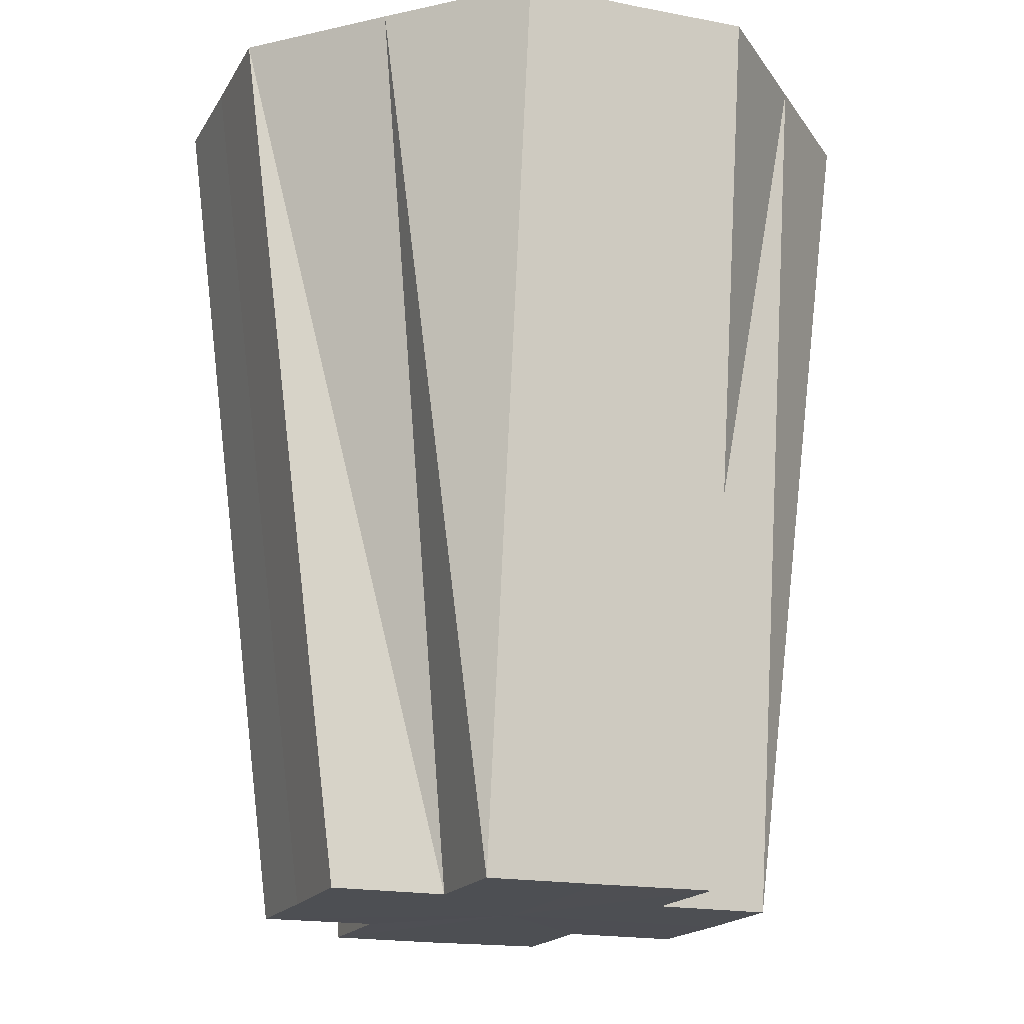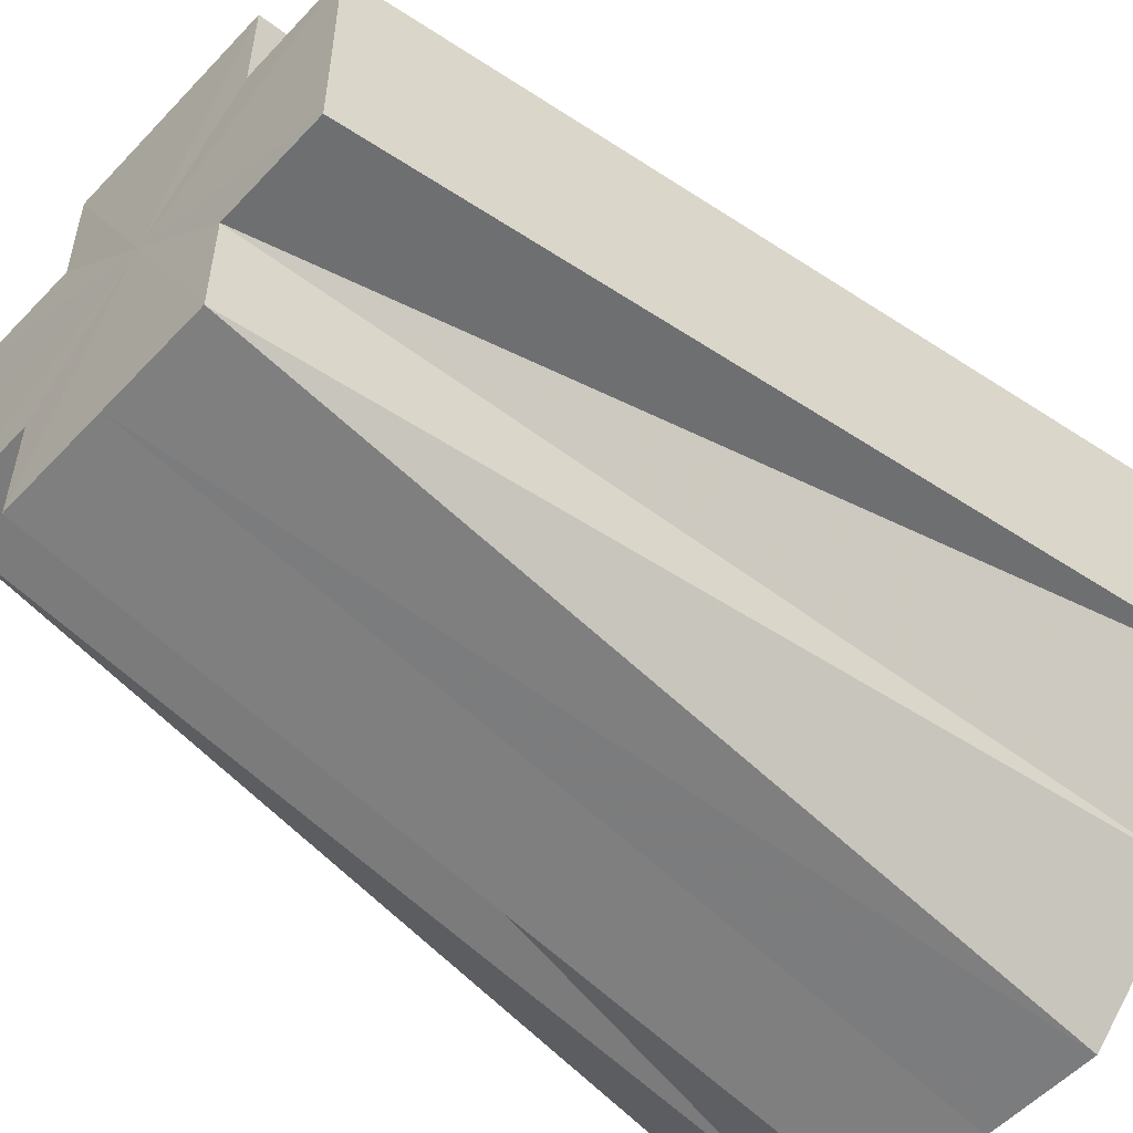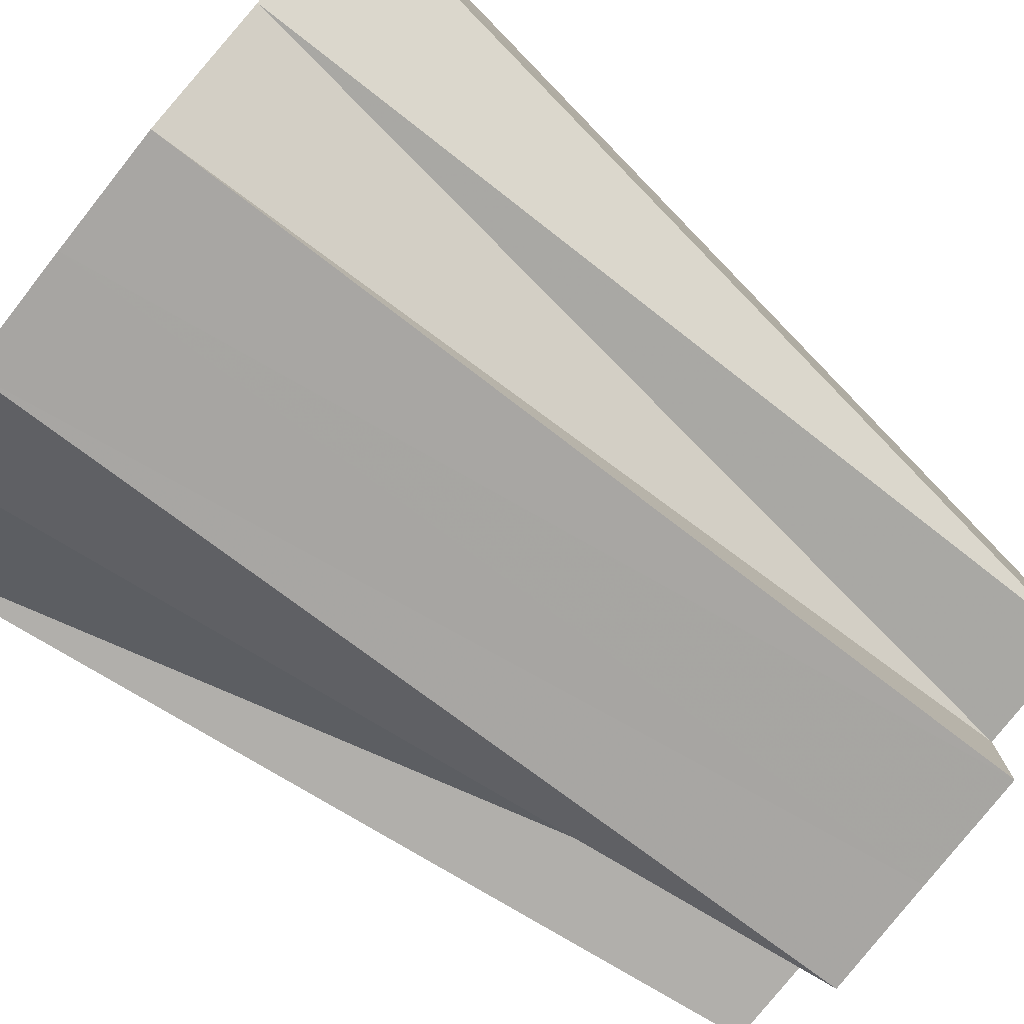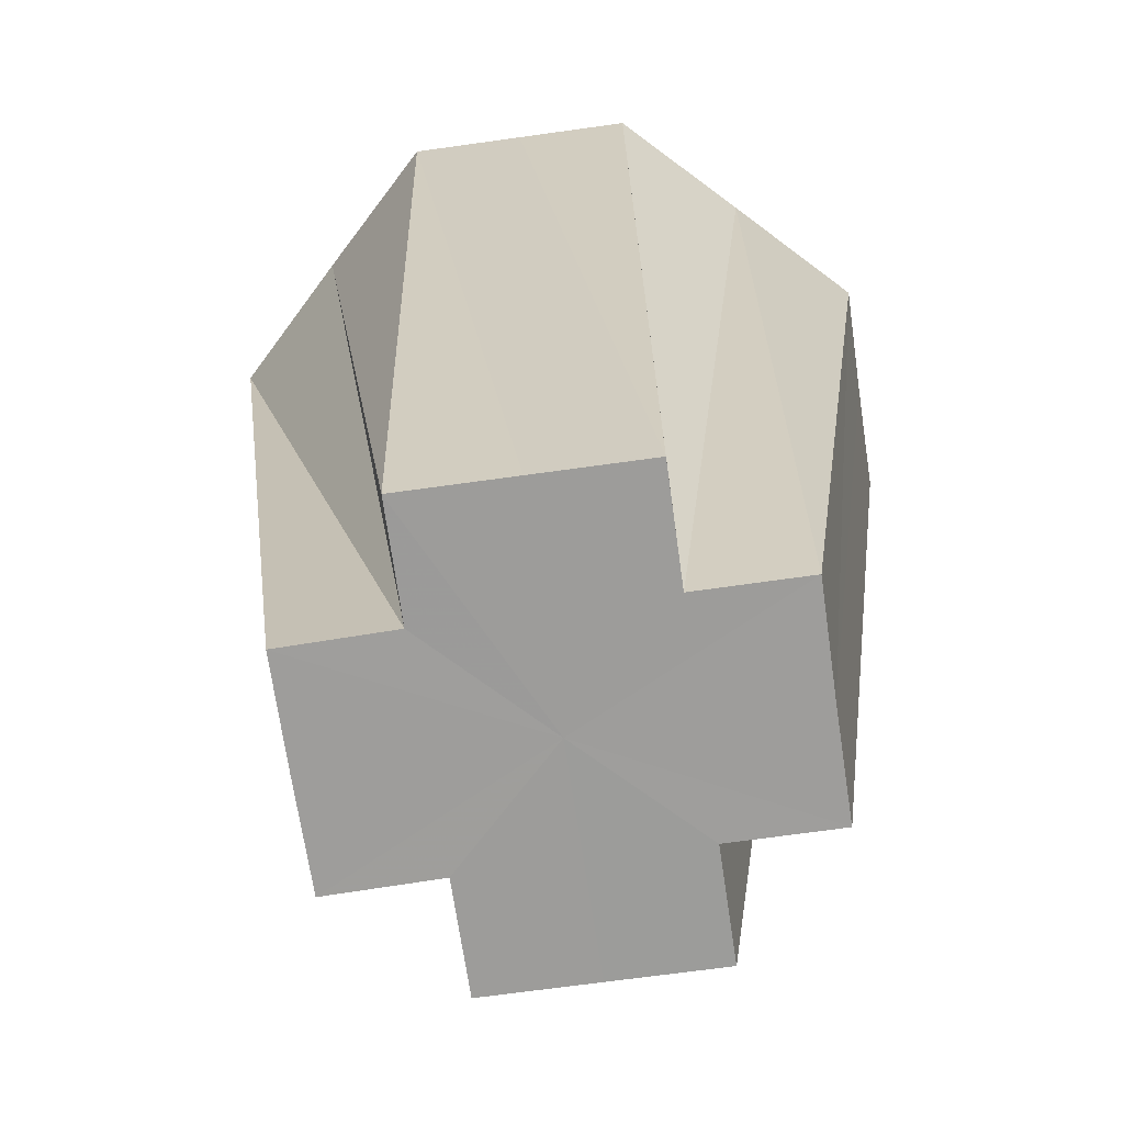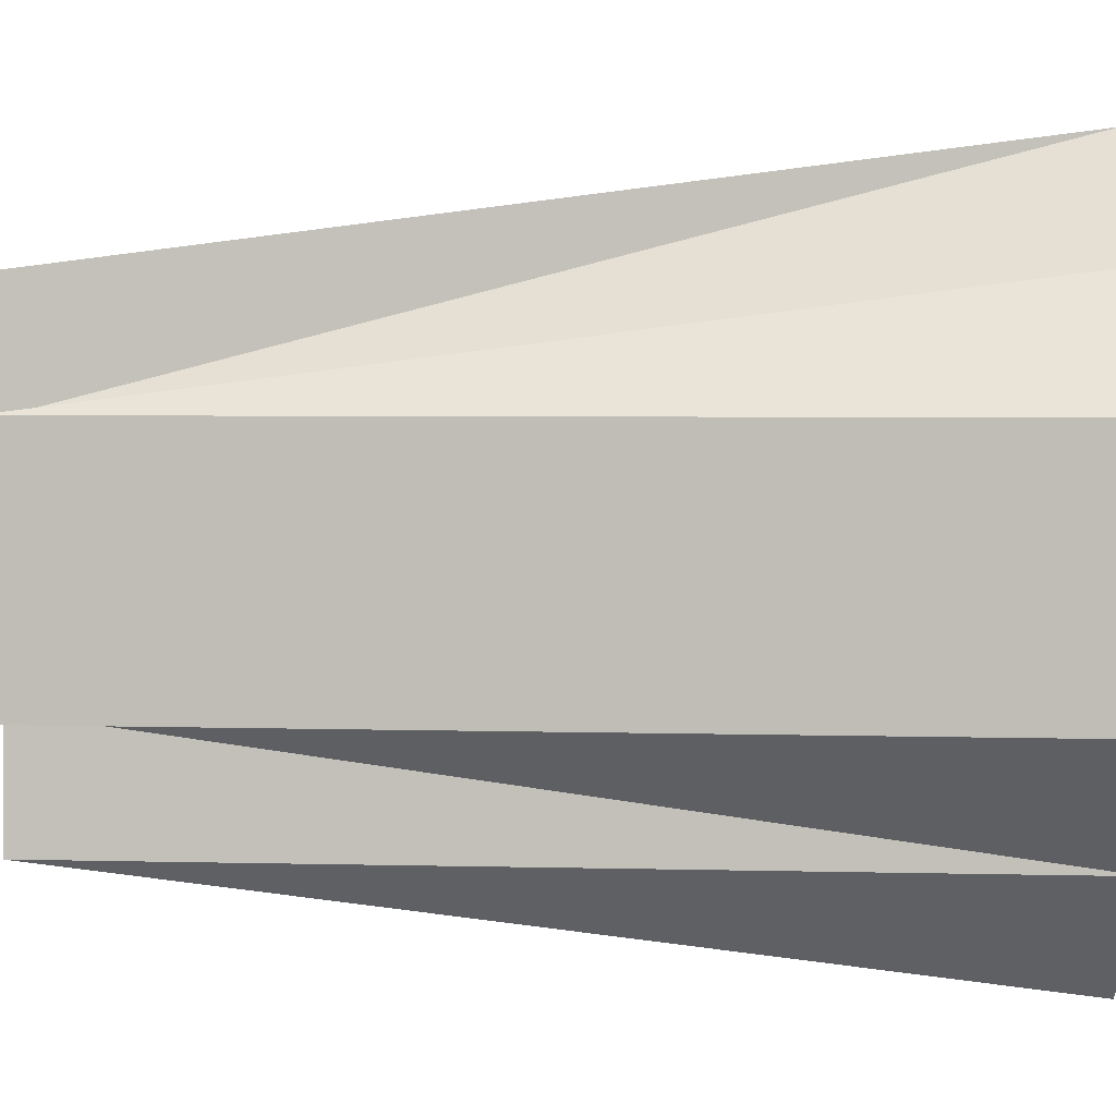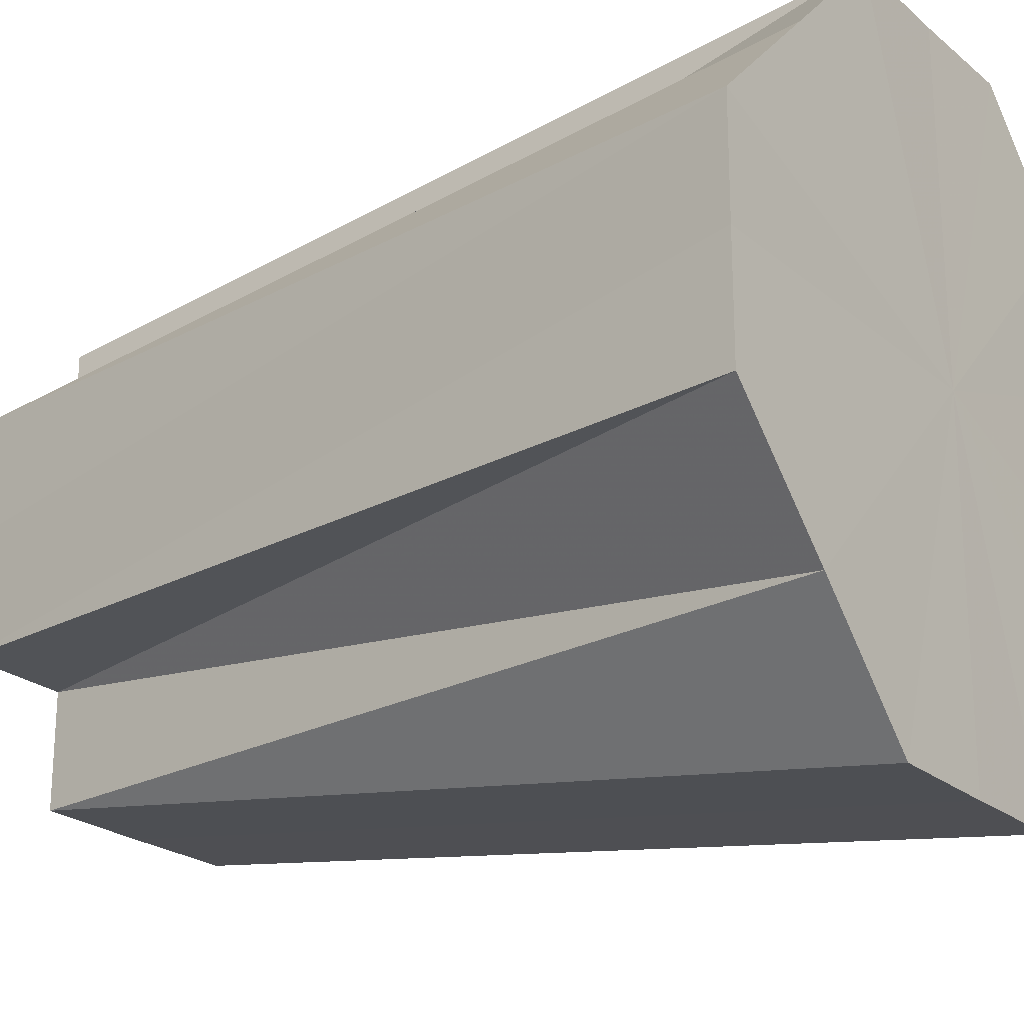
<metadata>
{"format":"obj","ext":"obj","renderer":"f3d","projection":"perspective","resolution":1024,"background":"white","views":[{"elev":-17.7,"azim":158.6,"up":"+Z"},{"elev":-55.0,"azim":-132.2,"up":"+Y"},{"elev":-78.5,"azim":51.7,"up":"+Y"},{"elev":-70.2,"azim":98.3,"up":"+Z"},{"elev":2.5,"azim":-91.6,"up":"+Y"},{"elev":-22.6,"azim":-54.6,"up":"+Y"}]}
</metadata>
<code>
o 7984
v 2174 1870 7.735
v 2174 1870 7.735
v 2174 1870 7.66
v 2174 1870 7.735
v 2174 1870 7.66
v 2174 1870 7.735
v 2174 1870 7.66
v 2174 1870 7.735
v 2174 1870 7.66
v 2174 1870 7.66
v 2174 1870 7.66
v 2174 1870 7.735
v 2174 1870 7.66
v 2174 1870 7.735
v 2174 1870 7.66
v 2174 1870 7.735
v 2174 1870 7.66
v 2174 1870 7.735
v 2174 1870 7.735
v 2174 1870 7.66
v 2174 1870 7.735
v 2174 1870 7.66
v 2174 1870 7.735
v 2174 1870 7.66
v 2174 1870 7.735
v 2174 1870 7.66
v 2174 1870 7.66
v 2174 1870 7.66
v 2174 1870 7.735
v 2174 1870 7.66
v 2174 1870 7.735
v 2174 1870 7.66
v 2174 1870 7.735
v 2174 1870 7.66
v 2174 1870 7.735
v 2174 1870 7.735
v 2174 1870 7.66
v 2174 1870 7.735
v 2174 1870 7.66
v 2174 1870 7.735
v 2174 1870 7.66
v 2174 1870 7.735
v 2174 1870 7.66
v 2174 1870 7.66
v 2174 1870 7.66
v 2174 1870 7.735
v 2174 1870 7.66
v 2174 1870 7.735
v 2174 1870 7.66
v 2174 1870 7.735
v 2174 1870 7.66
v 2174 1870 7.735
v 2174 1870 7.735
v 2174 1870 7.66
v 2174 1870 7.735
v 2174 1870 7.66
v 2174 1870 7.735
v 2174 1870 7.66
v 2174 1870 7.735
v 2174 1870 7.66
v 2174 1870 7.66
v 2174 1870 7.66
v 2174 1870 7.735
v 2174 1870 7.66
v 2174 1870 7.735
v 2174 1870 7.66
v 2174 1870 7.735
v 2174 1870 7.66
v 2174 1870 7.735
v 2174 1870 7.735
v 2174 1870 7.735
v 2174 1870 7.735
v 2174 1870 7.735
v 2174 1870 7.735
v 2174 1870 7.735
v 2174 1870 7.735
v 2174 1870 7.735
v 2174 1870 7.735
v 2174 1870 7.735
v 2174 1870 7.735
v 2174 1870 7.735
v 2174 1870 7.735
v 2174 1870 7.735
v 2174 1870 7.735
v 2174 1870 7.735
v 2174 1870 7.66
v 2174 1870 7.66
v 2174 1870 7.66
v 2174 1870 7.66
v 2174 1870 7.66
v 2174 1870 7.66
v 2174 1870 7.66
v 2174 1870 7.66
v 2174 1870 7.66
v 2174 1870 7.66
v 2174 1870 7.66
v 2174 1870 7.66
v 2174 1870 7.66
v 2174 1870 7.66
v 2174 1870 7.66
v 2174 1870 7.66
v 2174 1870 7.66
f 1 2 3
f 4 1 5
f 2 6 7
f 6 8 9
f 8 10 11
f 12 11 13
f 14 13 15
f 16 15 17
f 18 19 20
f 19 21 22
f 21 23 24
f 23 25 26
f 25 27 28
f 29 28 30
f 31 30 32
f 33 32 34
f 35 36 37
f 36 38 39
f 38 40 41
f 40 42 43
f 42 44 45
f 46 45 47
f 48 47 49
f 50 49 51
f 52 53 54
f 53 55 56
f 55 57 58
f 57 59 60
f 59 61 62
f 63 62 64
f 65 64 66
f 67 66 68
f 69 70 71
f 71 70 72
f 73 70 69
f 72 70 74
f 75 70 73
f 74 70 76
f 77 70 75
f 76 70 78
f 79 70 77
f 78 70 80
f 81 70 79
f 80 70 82
f 83 70 81
f 82 70 84
f 85 70 83
f 84 70 85
f 86 87 88
f 87 89 88
f 90 86 88
f 89 91 88
f 92 90 88
f 91 93 88
f 94 92 88
f 93 95 88
f 96 94 88
f 95 97 88
f 98 96 88
f 97 99 88
f 100 98 88
f 99 101 88
f 102 100 88
f 101 102 88

</code>
